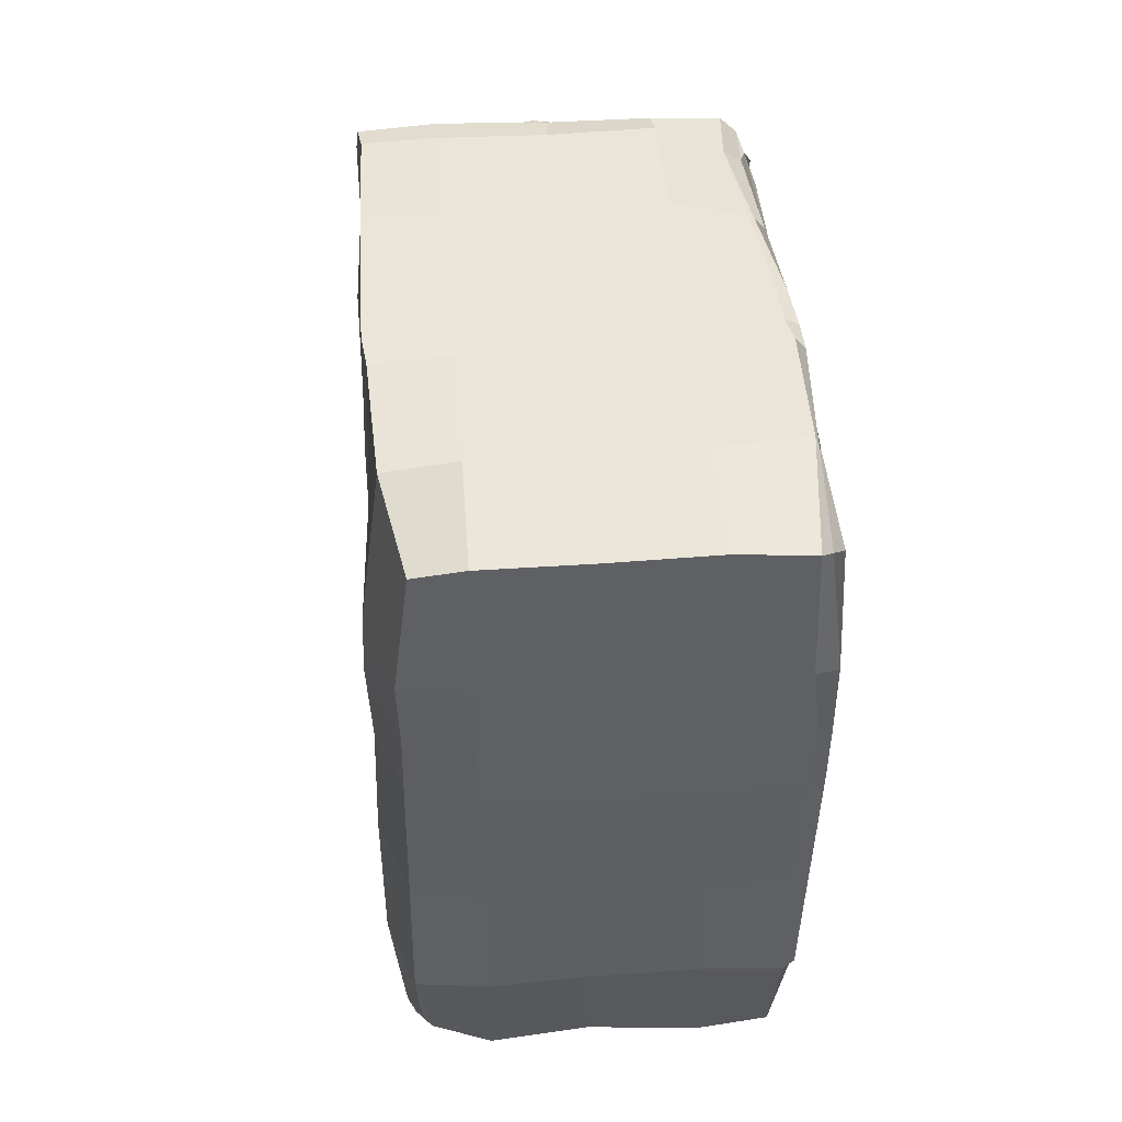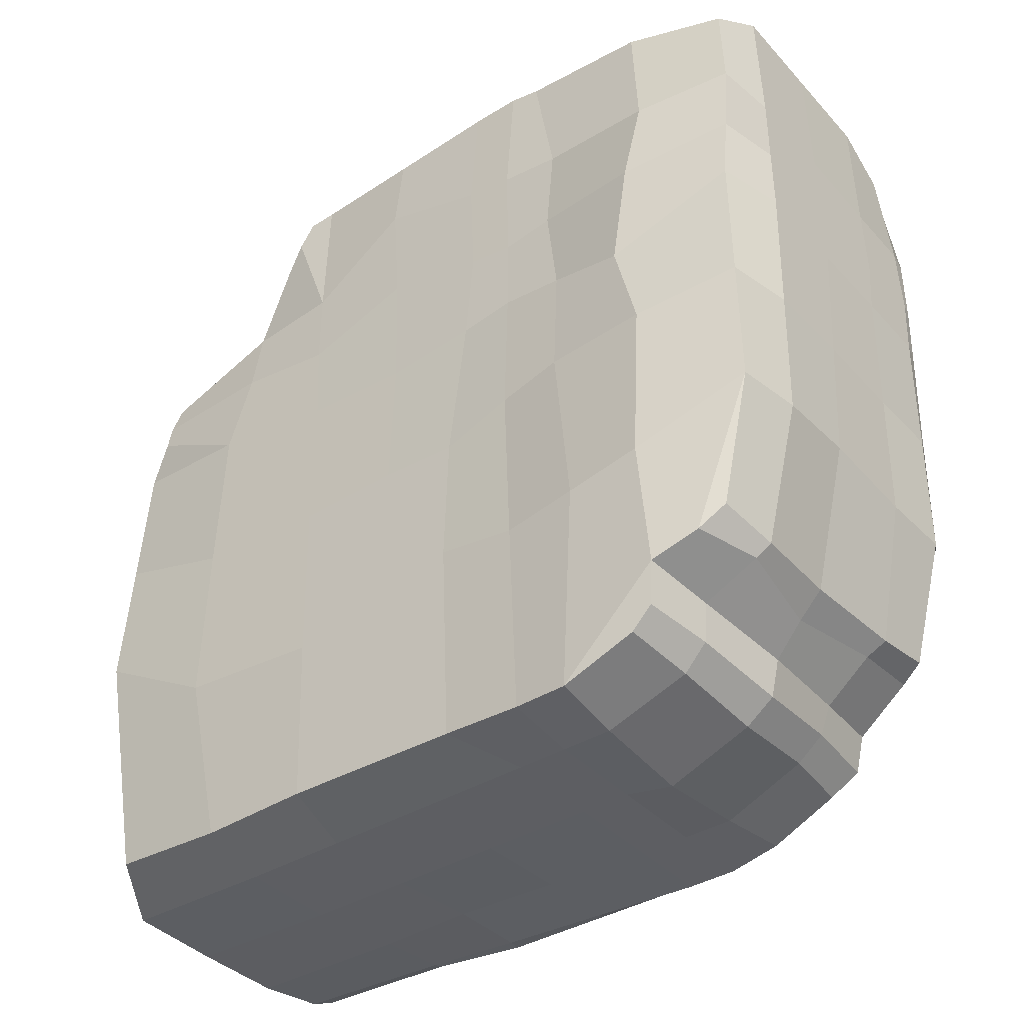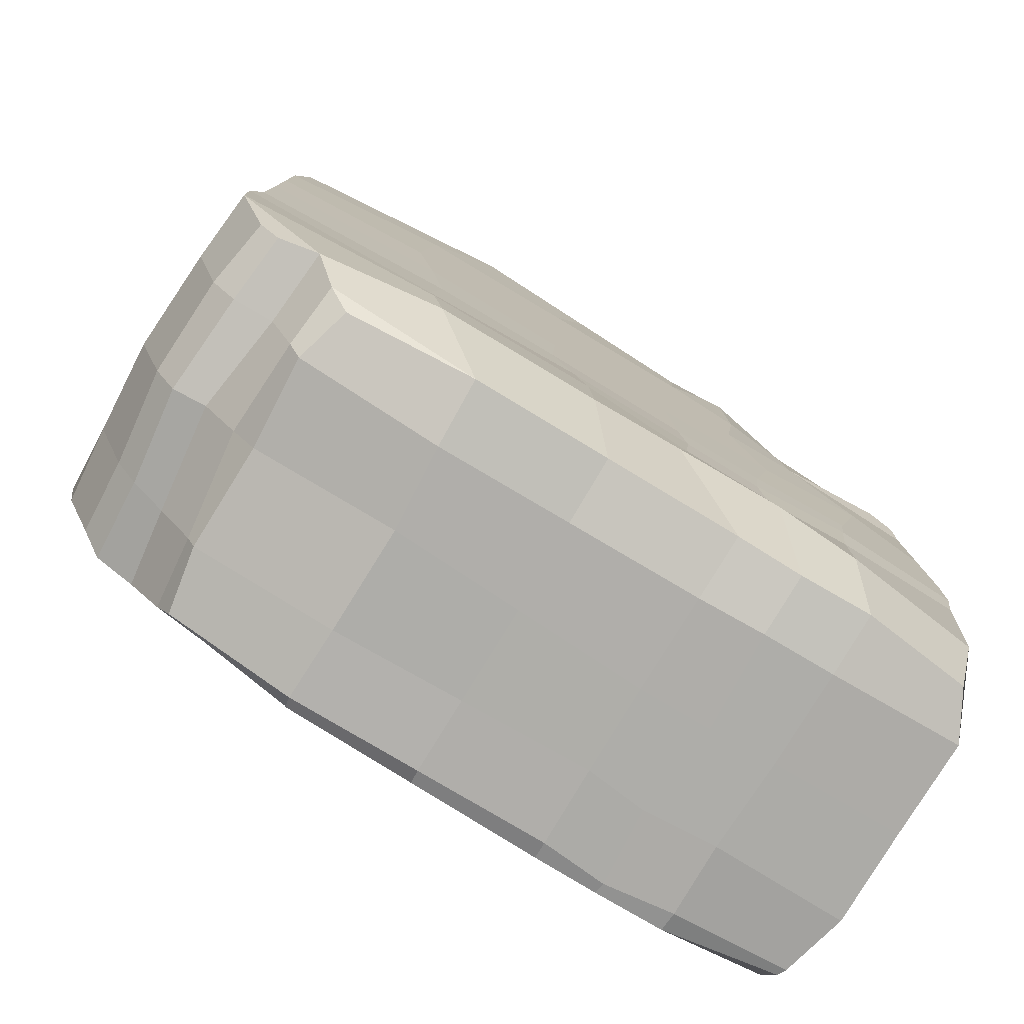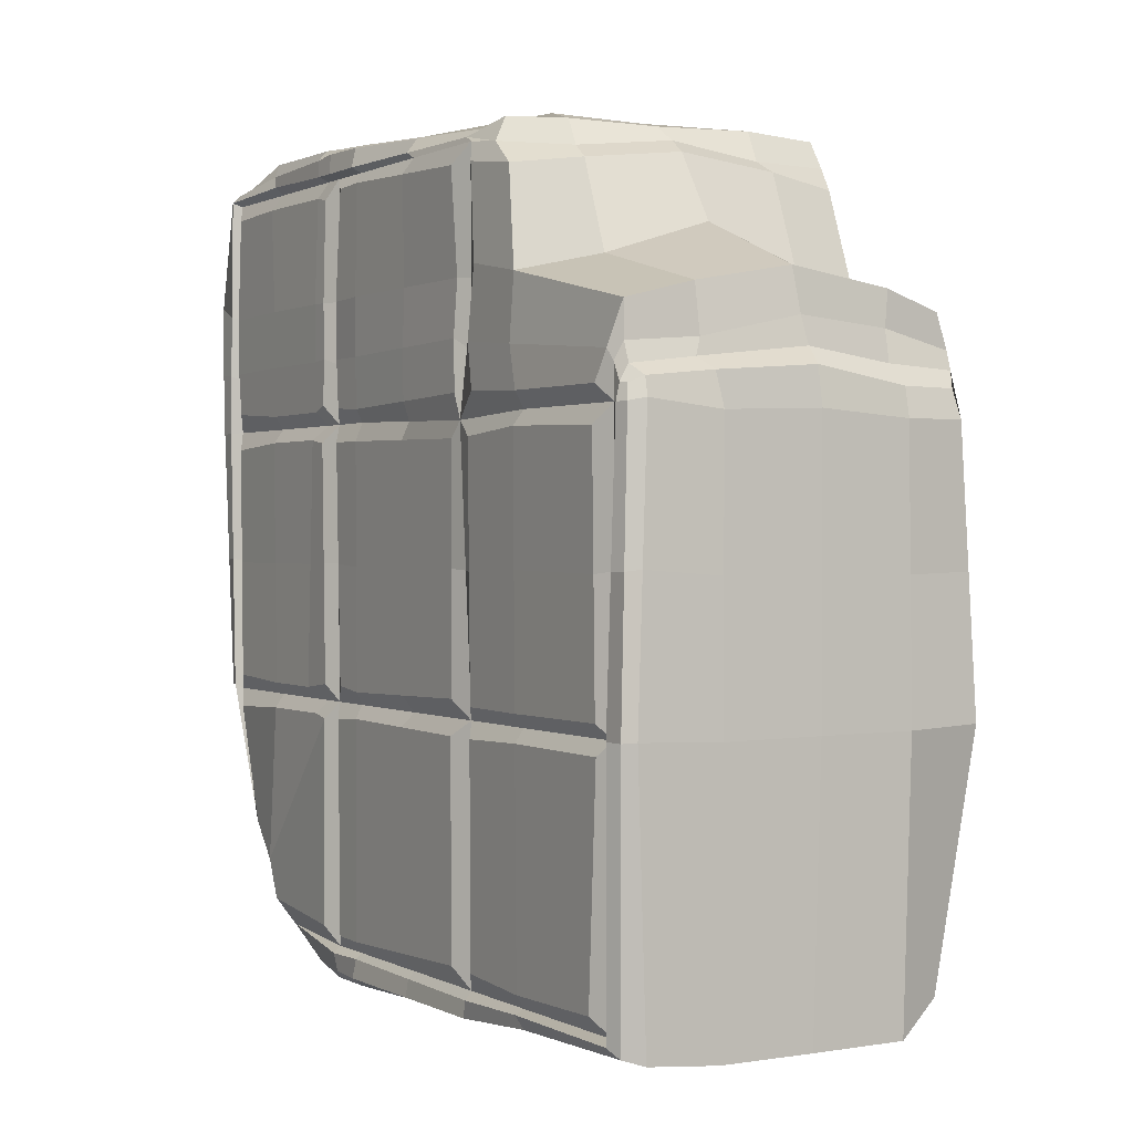
<metadata>
{"format":"obj","ext":"obj","renderer":"f3d","projection":"perspective","resolution":1024,"background":"white","views":[{"elev":45.5,"azim":-4.5,"up":"+Z"},{"elev":-38.9,"azim":-52.4,"up":"+Z"},{"elev":-77.1,"azim":-120.8,"up":"+Y"},{"elev":0.9,"azim":149.4,"up":"+Z"}]}
</metadata>
<code>
o broken_wall_1
v 2.077 0.231 6.765
v 2.089 6.767 0.2331
v 2.089 2.333 6.767
v 1.949 4.501 6.787
v 2.056 4.668 0.2028
v 2.082 2.378 0.2227
v 2.066 0.238 2.373
v 1.926 0.04204 2.35
v 2.028 6.794 4.662
v 2.089 6.767 2.333
v 2 2.333 4.667
v 2 2.333 2.333
v 2.071 4.617 4.617
v 2 4.667 2.333
v 2.085 0.05386 4.65
v 1.979 0.1402 6.84
v 1.811 4.514 6.862
v 2.089 6.962 2.333
v 1.997 6.807 0.146
v 2.034 2.348 0.05943
v 2.074 2.322 6.932
v 2.074 4.668 0.06928
v 1.988 6.881 4.667
v 2.082 4.788 2.204
v 2.08 6.619 2.217
v 2.082 6.525 0.4059
v 2.089 4.81 0.4323
v 2.085 0.4582 2.183
v 2.085 2.206 2.185
v 2.082 2.191 0.4294
v 2.088 2.484 2.197
v 2.08 4.475 2.204
v 2.089 4.51 0.4449
v 2.082 2.505 0.3831
v 2.079 2.522 6.619
v 2.072 4.476 6.567
v 2.089 4.563 4.827
v 2.085 2.487 4.794
v 2.079 2.439 4.514
v 2.08 4.494 4.482
v 2.081 4.488 2.491
v 2.084 2.52 2.482
v 2.084 0.4348 6.576
v 2.059 2.189 6.565
v 2.089 2.197 4.834
v 2.084 0.4345 4.823
v 2.081 0.4152 4.503
v 2.088 2.178 4.514
v 2.081 2.213 2.48
v 2.086 0.4628 2.469
v 2.076 4.8 6.557
v 2.055 6.559 4.801
v 2.089 4.833 4.833
v 2.083 4.765 4.489
v 2.077 6.562 4.511
v 2.081 6.609 2.447
v 2.081 4.795 2.447
v 1.929 0.008652 4.64
v 1.894 0.09799 6.863
v 1.971 6.988 2.338
v 1.84 6.893 0.09609
v 2 2.333 0
v 1.959 2.337 6.988
v 1.955 4.651 0.0622
v 2 0.2715 4.667
v 2 0.2715 6.729
v 2 4.667 6.729
v 2 6.729 2.333
v 2 6.729 0.2715
v 2 2.333 0.2715
v 2 2.333 6.729
v 2 4.667 0.2715
v 2 0.2715 2.333
v 2 6.729 4.667
v 1.923 6.726 5.385
v 1.956 1.873 0.06157
v 1.973 0.5386 1.129
v 1.912 0.3427 1.233
v -0.3554 0.05852 2.34
v 1.95 1.303 0.3126
v 1.927 6.737 5.089
v 1.983 5.019 6.685
v 1.831 4.898 6.903
v 2.034 1.087 0.5133
v 1.869 6.949 4.691
v 1.98 5.218 6.502
v -0.9278 0.1354 2.326
v 2.088 0.204 4.667
v 1.931 6.806 4.928
v 1.854 6.897 4.843
v 2.072 1.027 0.8567
v 2.083 5.471 5.676
v -0.9125 6.618 5.417
v -0.3887 6.695 5.563
v 1.303 6.677 5.541
v -0.9966 6.633 5.133
v -0.3617 6.7 5.268
v 1.294 6.729 5.143
v -0.9248 6.787 4.838
v -0.3803 6.914 4.836
v 1.311 6.95 4.897
v -0.967 5.498 5.706
v -0.3804 5.544 5.838
v 1.352 5.544 5.838
v -1.003 4.9 6.931
v -0.3804 4.908 6.966
v 1.279 4.899 6.934
v -1.022 5.023 6.701
v -0.3804 5.03 6.708
v 1.294 5.031 6.711
v -0.9671 5.201 6.502
v -0.3804 5.253 6.596
v 1.338 5.233 6.591
v -0.9609 4.601 0.1676
v -0.3804 4.667 0
v 1.269 4.652 0.05353
v -1.002 2.324 0.05987
v -0.3804 2.333 0
v 1.294 2.333 0
v -0.9047 0.1666 4.667
v -0.3655 0.005692 4.633
v 1.237 3.1e-05 4.63
v -1.009 6.97 2.347
v -0.3796 7 2.322
v 1.279 7 2.313
v -0.7872 0.1618 6.796
v -0.3901 0.02718 6.981
v 1.3 0.03475 6.988
v -0.3804 4.669 7.002
v 1.294 4.669 7.002
v -0.9773 4.674 6.976
v -1.022 2.333 7
v -0.3804 2.333 7
v 1.294 2.333 7
v -1.022 4.597 1.583
v -0.9746 6.705 4.978
v -0.3436 6.771 5.006
v 1.352 6.767 4.999
v 1.281 6.964 0.0574
v -0.3517 6.943 0.05083
v -0.8777 6.654 0.2709
v -0.9388 6.874 4.604
v -0.3577 6.99 4.595
v 1.263 6.99 4.621
v -0.8167 0.4646 1.246
v -0.3481 0.3727 1.11
v 1.343 0.3454 1.138
v -0.8969 0.6734 1.056
v -0.3839 0.4924 1
v 1.36 0.5347 1.069
v -1.022 1.029 0.8439
v -0.3804 0.9683 0.7886
v 1.387 0.9434 0.7744
v -0.9539 1.096 0.5023
v -0.3726 1.001 0.443
v 1.314 1.001 0.4777
v -0.9502 1.274 0.3291
v -0.376 1.193 0.2312
v 1.294 1.219 0.2836
v -1.004 1.875 0.06366
v -0.3804 1.905 0
v 1.294 1.905 -0
v -1.022 2.764 7
v -1.029 2.373 1.772
v 2 2.759 0
v 2.002 2.779 4.669
v 2 2.759 2.333
v 2 2.759 6.729
v 2 2.759 0.2715
v 2.089 2.829 2.224
v 2.089 2.829 0.3807
v 2.074 2.827 6.633
v 2.081 2.823 4.775
v 2.089 2.829 4.511
v 2.084 2.838 2.444
v 2.042 2.736 6.934
v 2.084 2.746 0.06766
v 2.089 2.759 6.767
v 2.05 2.739 0.2224
v -1.02 3.068 1.882
v 1.294 2.759 0
v -0.3804 2.759 0
v -0.9573 3.044 0.1283
v 1.957 2.75 6.964
v 1.294 2.761 7
v -0.3804 2.763 7
v 1.914 0.007446 5.82
v 2 2.333 5.698
v 2 4.667 5.698
v 2 0.2715 5.698
v 2.081 2.438 5.687
v 2.057 4.547 5.704
v 2.089 0.389 5.681
v 2.086 2.203 5.696
v 2.052 4.802 5.792
v 2.089 0.03837 5.814
v 2.089 0.2331 5.717
v -0.9149 0.06827 5.845
v -0.3804 0 5.833
v 1.266 4.6e-05 5.806
v 2.089 2.829 5.698
v -1.06 2.38 5.893
v -1.055 2.807 5.969
v -1.022 4.667 5.705
v -1.022 4.628 4.283
v -1.025 2.864 4.281
v -1.034 2.389 4.336
v 2.007 2.115 6.993
v 2 2.128 4.667
v 2 2.128 2.333
v 2 2.128 6.729
v 2.083 2.037 2.219
v 2.064 2.05 6.593
v 2.086 2.041 4.78
v 2.083 1.974 4.547
v 2.072 1.851 2.434
v 2.086 2.101 6.907
v 2.089 2.125 6.767
v -0.9935 2.084 6.982
v -0.3804 2.101 7
v 1.294 2.101 7
v -1.108 1.706 1.8
v 2.089 2.041 5.698
v -1.048 1.864 5.838
v -1.048 1.844 4.269
v 1.95 5.521 0.1131
v 2 5.472 4.667
v 2 5.472 2.333
v 2 5.472 0.2715
v 2.089 5.496 2.224
v 2.082 5.508 0.3856
v 2.089 5.5 4.801
v 2.089 5.472 4.544
v 2.089 5.496 2.443
v 2.024 5.512 0.1254
v 2.079 5.48 0.2355
v -1.022 5.867 1.7
v 1.274 5.492 0.03529
v -0.3804 5.578 0
v -0.9322 5.584 0.1692
v -1.022 5.768 4.469
v 2 1.181 4.667
v 2 1.181 2.333
v 2.089 1.201 2.216
v 2.083 1.185 4.777
v 2.089 1.175 4.546
v 2.081 1.204 2.436
v 1.99 1.074 7.01
v 2 1.181 6.729
v 2.082 1.12 6.597
v 2.027 1.075 6.899
v 2.058 1.15 6.796
v -0.9492 1.012 6.945
v -0.3804 1.029 7
v 1.294 1.029 7
v -1.138 1.052 1.882
v 2.089 1.194 5.698
v -1.121 0.8582 5.716
v -1.119 1.186 4.102
v 2.011 2.32 5.175
v 2 4.667 5.147
v 1.991 6.707 4.944
v 2.068 2.422 5.207
v 2.082 4.537 5.242
v 2.089 2.223 5.221
v 2.089 4.776 5.206
v 2.006 6.637 5.043
v 1.966 6.849 4.792
v 1.997 6.792 4.802
v 1.986 0.0132 5.215
v 2 0.2715 5.147
v 2.089 0.3986 5.19
v 2.089 0.03837 5.202
v 2.089 0.2164 5.181
v -0.8972 0.1255 5.238
v -0.3804 0 5.211
v 1.302 3.1e-05 5.156
v 2.089 2.829 5.206
v -1.021 2.396 5.044
v -1.033 2.788 5.092
v -1.022 4.666 5.013
v -1.016 1.956 5.113
v 2.089 2.041 5.206
v -1.022 5.539 5.14
v 2.084 5.408 5.146
v 2.089 1.194 5.206
v -1.147 1.02 5.003
v 1.296 0.07123 2.372
v 2.026 0.09992 2.364
v 0.3703 0.05823 2.387
v 0.4832 6.703 5.69
v 0.4569 6.774 5.329
v 0.4526 6.977 4.961
v 0.4858 5.634 6.116
v 0.484 4.903 6.934
v 0.4569 5.085 6.803
v 0.4784 5.254 6.692
v 0.4569 4.667 0
v 0.4569 2.333 0
v 0.4743 1.5e-05 4.626
v 0.4353 7.002 2.32
v 0.4593 0.02902 6.978
v 0.447 4.657 6.993
v 0.4569 2.333 7
v 0.4154 6.814 5.104
v 0.4857 6.975 0.05769
v 0.43 7 4.651
v 0.4573 0.624 0.9573
v 0.4469 0.8529 0.6702
v 0.4815 0.9476 0.3781
v 0.4701 1.185 0.1903
v 0.5004 1.928 -0.05429
v 0.4469 0.4129 1.156
v 0.4569 2.759 0
v 0.4569 2.762 7
v 0.4569 0 5.833
v 0.4569 2.101 7
v 0.4569 5.578 0
v 0.4569 1.029 7
v 0.4763 1.5e-05 5.253
v 1.92 6.969 3.515
v 2 2.333 3.5
v 2.035 4.642 3.475
v 2.077 0.221 3.52
v 2 6.729 3.5
v 2.082 2.479 3.498
v 2.08 4.491 3.487
v 2.083 0.439 3.486
v 2.084 2.196 3.497
v 2.082 4.78 3.468
v 2.079 6.586 3.479
v 2.039 6.921 3.5
v 2.056 0.07689 3.507
v 2.059 6.781 3.498
v 2 0.2715 3.5
v -0.9739 6.922 3.475
v -0.3687 6.995 3.459
v 1.271 6.995 3.467
v 2.087 2.833 3.478
v -1.022 4.63 3.029
v -1.021 3.031 3.002
v -1.051 2.408 3.182
v -1.092 1.85 3.279
v 2.078 1.913 3.491
v -1.022 5.824 3.119
v 2.089 5.484 3.493
v 2.085 1.189 3.491
v -1.14 0.9768 3.279
v 1.927 0.02534 3.495
v -0.3605 0.0321 3.486
v -0.9162 0.151 3.496
v 1.267 0.03563 3.501
v 0.4326 7.001 3.486
v 0.4223 0.02912 3.506
v 2 3.713 6.729
v 2.073 3.652 6.6
v 1.926 3.625 6.898
v 2.019 3.63 6.777
v -0.9998 3.719 6.988
v -1.022 3.845 1.748
v -0.3804 3.716 7.001
v 1.294 3.715 7.001
v 1.282 3.706 0.02676
v -0.3804 3.713 0
v -0.9591 3.822 0.1479
v 1.884 3.632 6.913
v 1.977 3.705 0.0311
v 2.036 3.698 4.643
v 2 3.713 2.333
v 2 3.713 0.2715
v 2.085 3.652 2.214
v 2.089 3.669 0.4128
v 2.085 3.693 4.801
v 2.085 3.662 4.496
v 2.082 3.663 2.468
v 2.079 3.707 0.06847
v 2.053 3.704 0.2126
v 2.073 3.688 5.701
v -1.067 3.736 6.235
v -1.022 3.676 4.221
v -1.028 3.701 5.31
v 2.086 3.683 5.224
v 0.452 3.709 6.996
v 0.4569 3.713 0
v -1.022 3.712 3.043
v 2.083 3.662 3.482
f 125 60 61 139
f 230 231 26 25
f 91 84 30 29
f 371 372 33 32
f 382 373 37 264
f 386 375 41 327
f 283 214 45 265
f 344 216 49 329
f 285 232 52 267
f 346 234 56 331
f 274 273 15 88
f 2 19 18 10
f 252 251 16 1
f 178 176 21 3
f 236 235 19 2
f 377 376 22 5
f 147 78 8 288
f 269 268 90 89
f 334 332 23 9
f 228 230 25 68
f 68 25 26 69
f 229 231 27 72
f 72 27 24 14
f 210 212 29 12
f 12 29 30 70
f 70 30 84 80
f 369 371 32 14
f 14 32 33 72
f 169 171 34 70
f 70 34 31 12
f 355 356 36 67
f 261 264 37 13
f 166 173 38 11
f 188 191 35 71
f 368 374 40 13
f 323 327 41 14
f 167 175 42 12
f 322 326 39 11
f 211 213 44 71
f 260 265 45 11
f 242 245 46 65
f 190 193 43 66
f 209 215 48 11
f 322 329 49 12
f 243 247 50 73
f 335 328 47 65
f 67 51 86 82
f 338 321 60 125
f 227 232 53 13
f 189 195 51 67
f 227 233 55 74
f 325 331 56 68
f 228 234 57 14
f 323 330 54 13
f 273 270 58 15
f 277 122 58 270
f 19 61 60 18
f 185 134 63 184
f 251 248 59 16
f 184 63 21 176
f 235 226 61 19
f 376 367 64 22
f 349 333 15 58
f 23 85 90 268
f 332 321 85 23
f 197 190 66 1
f 4 67 82
f 10 68 69 2
f 6 70 80
f 218 211 71 3
f 358 355 67 4
f 236 229 72 5
f 179 169 70 6
f 352 288 8 349
f 145 146 79 87
f 334 325 68 10
f 83 17 4 82
f 104 113 86 92
f 7 289 8 78
f 313 147 288 290
f 110 107 83 82
f 77 28 73 78
f 255 128 59 248
f 76 20 6 80
f 113 110 82 86
f 78 73 7
f 262 74 9 269
f 267 52 74 262
f 76 62 20
f 107 130 17 83
f 87 148 145
f 333 324 88 15
f 335 324 7 73
f 258 198 126 253
f 150 77 78 147
f 153 91 77 150
f 156 84 91 153
f 159 80 84 156
f 162 76 80 159
f 162 119 62 76
f 160 117 118 161
f 312 299 119 162
f 222 160 151 256
f 160 161 158 157
f 312 162 159 311
f 157 158 155 154
f 311 159 156 310
f 154 155 152 151
f 310 156 153 309
f 151 152 149 148
f 309 153 150 308
f 148 149 146 145
f 308 150 147 313
f 90 101 138 89
f 293 100 137 305
f 100 99 136 137
f 75 81 98 95
f 291 292 97 94
f 94 97 96 93
f 204 108 111 102
f 240 237 123 141
f 105 131 129 106
f 295 303 130 107
f 111 108 109 112
f 297 296 110 113
f 253 126 127 254
f 319 302 128 255
f 108 105 106 109
f 296 295 107 110
f 102 111 112 103
f 294 297 113 104
f 351 87 79 350
f 354 290 288 352
f 163 132 133 186
f 315 304 134 185
f 275 120 121 276
f 320 300 122 277
f 336 337 124 123
f 353 338 125 301
f 75 95 104 92
f 291 94 103 294
f 94 93 102 103
f 81 89 138 98
f 292 305 137 97
f 97 137 136 96
f 90 85 144 101
f 293 307 143 100
f 100 143 142 99
f 123 124 140 141
f 301 125 139 306
f 165 62 119 181
f 314 299 118 182
f 182 118 117 183
f 226 64 116 238
f 318 298 115 239
f 239 115 114 240
f 203 202 132 163
f 183 117 164 180
f 365 183 180 360
f 364 182 183 365
f 384 314 182 364
f 367 165 181 363
f 377 370 169 179
f 3 71 168 178
f 20 62 165 177
f 369 375 175 167
f 11 39 174 166
f 368 373 173 166
f 71 35 172 168
f 370 372 171 169
f 12 31 170 167
f 6 20 177 179
f 358 357 176 178
f 326 42 175 339
f 263 38 173 278
f 31 34 171 170
f 379 203 163 359
f 359 163 186 361
f 383 315 185 362
f 362 185 184 366
f 366 184 176 357
f 35 191 201 172
f 302 316 200 128
f 126 198 199 127
f 274 271 190 197
f 128 200 187 59
f 16 59 187 196
f 261 266 195 189
f 271 272 193 190
f 71 44 194 188
f 260 263 191 188
f 67 36 192 189
f 1 16 196 197
f 213 223 194 44
f 356 378 192 36
f 51 195 92 86
f 381 280 203 379
f 280 279 202 203
f 287 275 198 258
f 284 281 204 102
f 341 342 207 206
f 385 341 206 380
f 345 340 205 241
f 348 351 120 259
f 342 343 225 207
f 279 282 224 202
f 250 257 223 213
f 304 317 221 134
f 132 219 220 133
f 202 224 219 132
f 134 221 208 63
f 252 249 211 218
f 21 63 208 217
f 12 49 216 210
f 242 246 215 209
f 11 45 214 209
f 249 250 213 211
f 243 244 212 210
f 3 21 217 218
f 347 247 216 344
f 286 245 214 283
f 117 160 222 164
f 336 345 241 142
f 140 239 240 141
f 306 318 239 140
f 61 226 238 139
f 114 135 237 240
f 2 69 229 236
f 22 64 226 235
f 68 56 234 228
f 13 54 233 227
f 74 52 232 227
f 69 26 231 229
f 14 24 230 228
f 5 22 235 236
f 330 57 234 346
f 24 27 231 230
f 96 284 102 93
f 266 53 232 285
f 272 46 245 286
f 328 50 247 347
f 73 28 244 243
f 66 43 250 249
f 65 47 246 242
f 1 66 249 252
f 43 193 257 250
f 343 348 259 225
f 282 287 258 224
f 317 319 255 221
f 219 253 254 220
f 224 258 253 219
f 221 255 248 208
f 217 208 248 251
f 210 216 247 243
f 209 214 245 242
f 218 217 251 252
f 28 77 91 244
f 160 157 154 151
f 256 151 148 87
f 244 91 29 212
f 225 259 287 282
f 193 272 286 257
f 195 266 285 92
f 257 286 283 223
f 207 225 282 279
f 241 205 281 284
f 259 120 275 287
f 206 207 279 280
f 380 206 280 381
f 11 38 263 260
f 65 46 272 271
f 13 53 266 261
f 88 65 271 274
f 191 263 278 201
f 316 320 277 200
f 198 275 276 199
f 75 267 262 81
f 81 262 269 89
f 200 277 270 187
f 196 187 270 273
f 188 194 265 260
f 189 192 264 261
f 9 23 268 269
f 197 196 273 274
f 92 285 267 75
f 223 283 265 194
f 378 382 264 192
f 241 284 96 136
f 142 241 136 99
f 131 105 108 204
f 199 276 320 316
f 220 254 319 317
f 139 238 318 306
f 133 220 317 304
f 127 199 316 302
f 361 186 315 383
f 363 181 314 384
f 238 116 298 318
f 181 119 299 314
f 124 301 306 140
f 101 144 307 293
f 98 138 305 292
f 95 291 294 104
f 337 353 301 124
f 276 121 300 320
f 186 133 304 315
f 350 79 290 354
f 103 112 297 294
f 109 106 295 296
f 254 127 302 319
f 112 109 296 297
f 106 129 303 295
f 95 98 292 291
f 101 293 305 138
f 149 308 313 146
f 152 309 308 149
f 155 310 309 152
f 158 311 310 155
f 161 312 311 158
f 161 118 299 312
f 146 313 290 79
f 121 350 354 300
f 143 307 353 337
f 222 256 348 343
f 47 328 347 246
f 54 330 346 233
f 123 237 345 336
f 246 347 344 215
f 164 222 343 342
f 256 87 351 348
f 237 135 340 345
f 360 180 341 385
f 180 164 342 341
f 39 326 339 174
f 307 144 338 353
f 142 143 337 336
f 300 354 352 122
f 120 351 350 121
f 65 88 324 335
f 289 7 324 333
f 9 74 325 334
f 122 352 349 58
f 18 60 321 332
f 8 289 333 349
f 14 57 330 323
f 74 55 331 325
f 144 85 321 338
f 73 50 328 335
f 11 48 329 322
f 12 42 326 322
f 13 40 327 323
f 10 18 332 334
f 233 346 331 55
f 215 344 329 48
f 374 386 327 40
f 174 339 386 374
f 135 360 385 340
f 116 363 384 298
f 129 361 383 303
f 201 278 382 378
f 205 380 381 281
f 340 385 380 205
f 281 381 379 204
f 172 201 378 356
f 17 366 357
f 130 362 366 17
f 303 383 362 130
f 131 359 361 129
f 204 379 359 131
f 4 17 357 358
f 72 33 372 370
f 13 37 373 368
f 14 41 375 369
f 5 72 370 377
f 64 367 363 116
f 298 384 364 115
f 115 364 365 114
f 114 365 360 135
f 178 168 355 358
f 177 165 367 376
f 166 174 374 368
f 168 172 356 355
f 167 170 371 369
f 179 177 376 377
f 339 175 375 386
f 278 173 373 382
f 170 171 372 371

</code>
